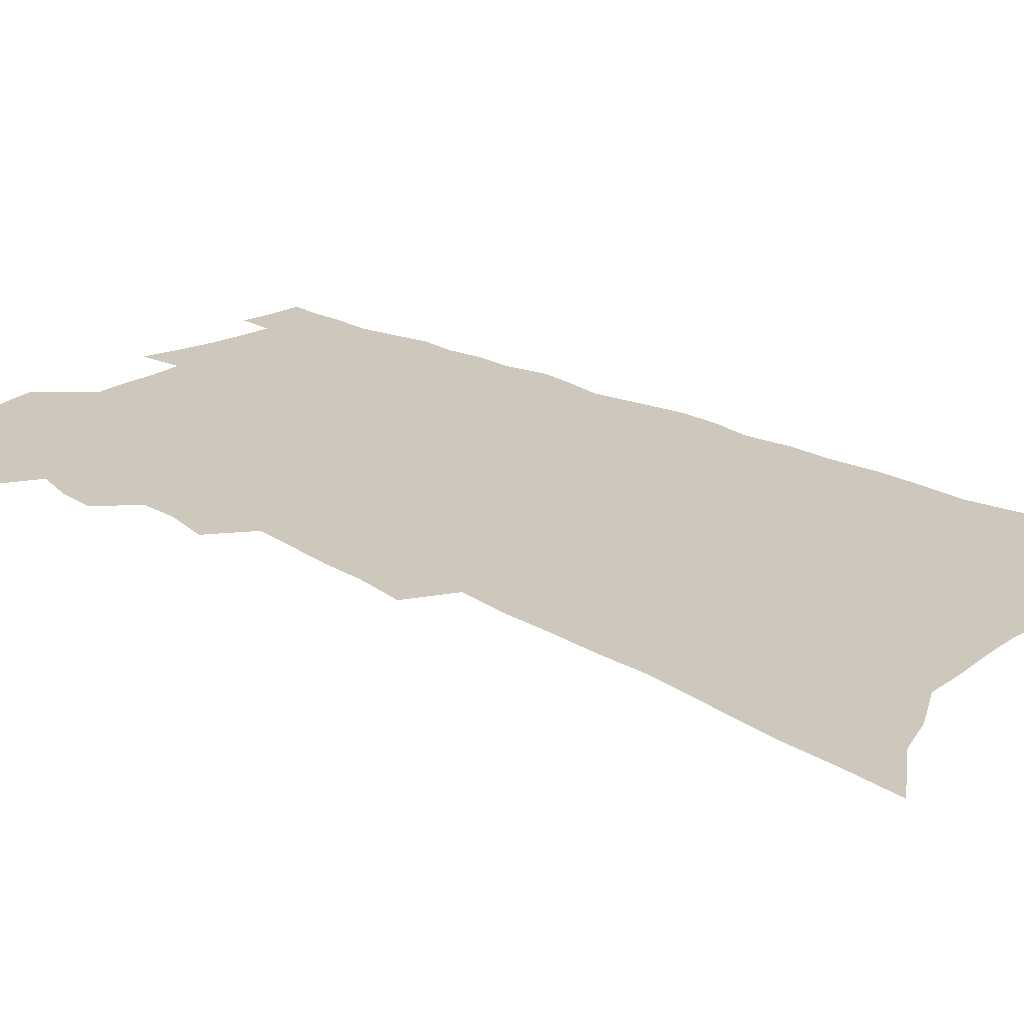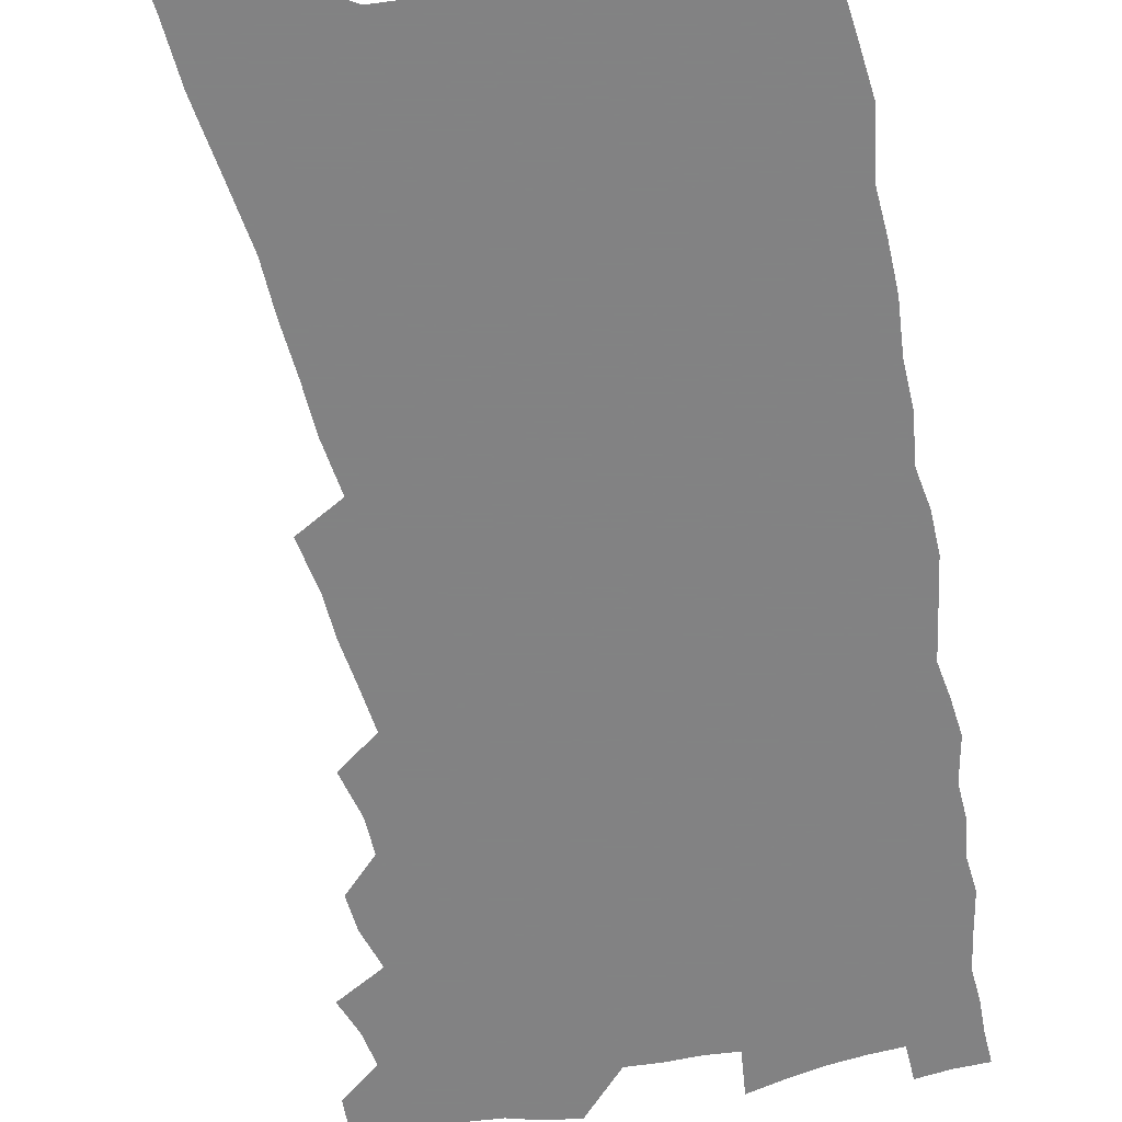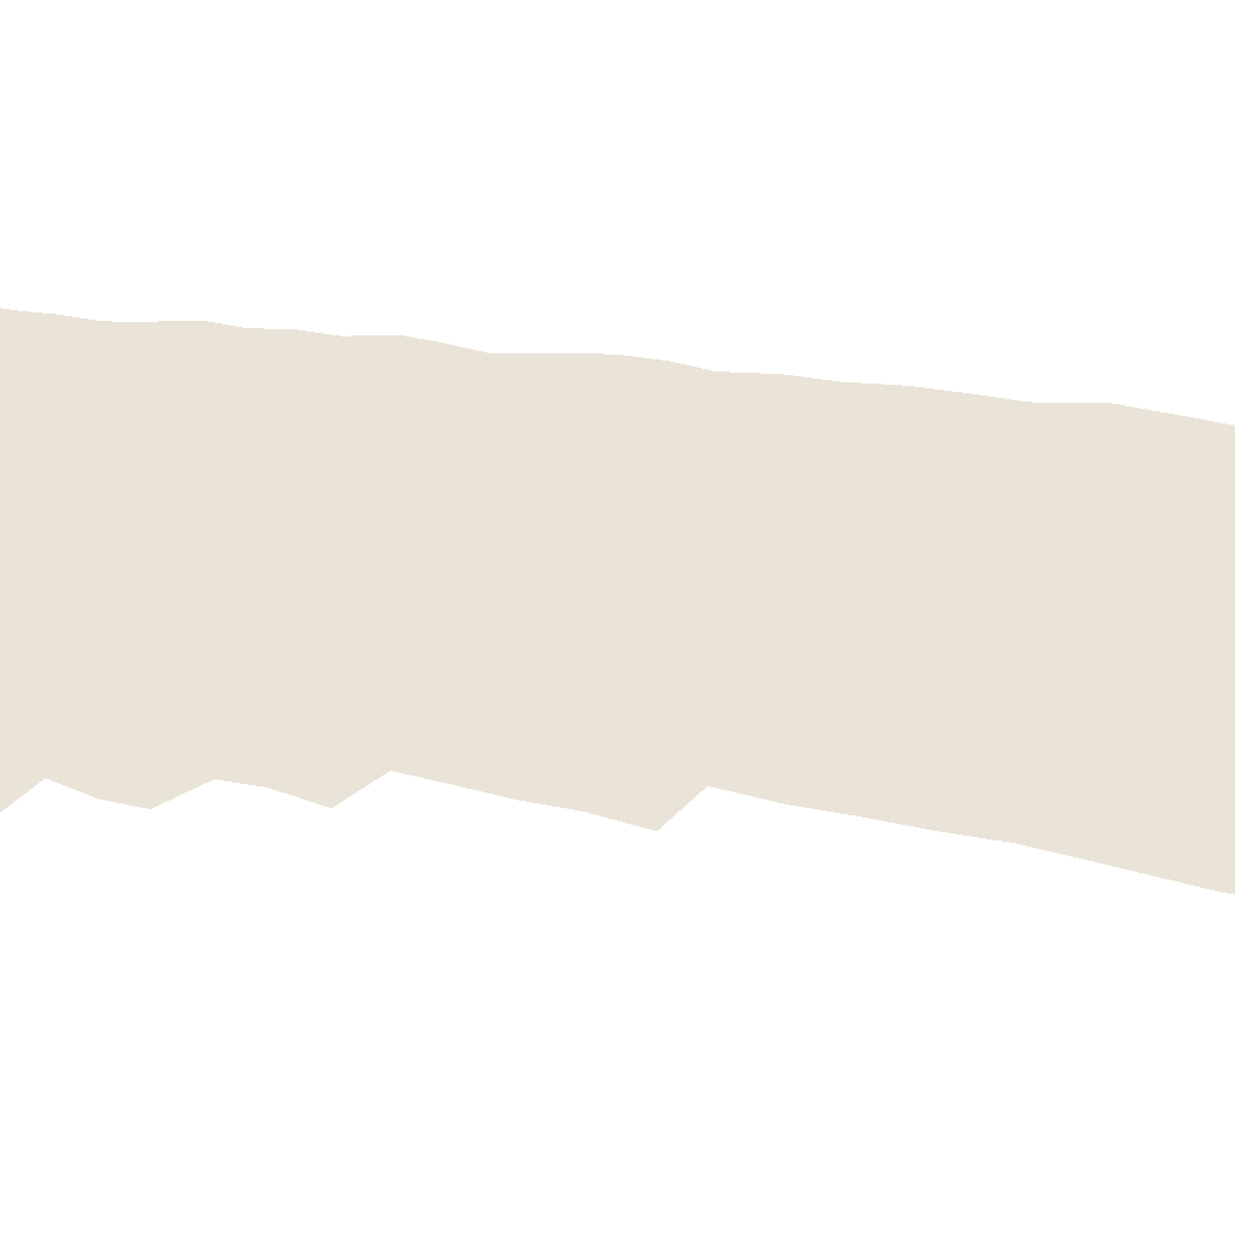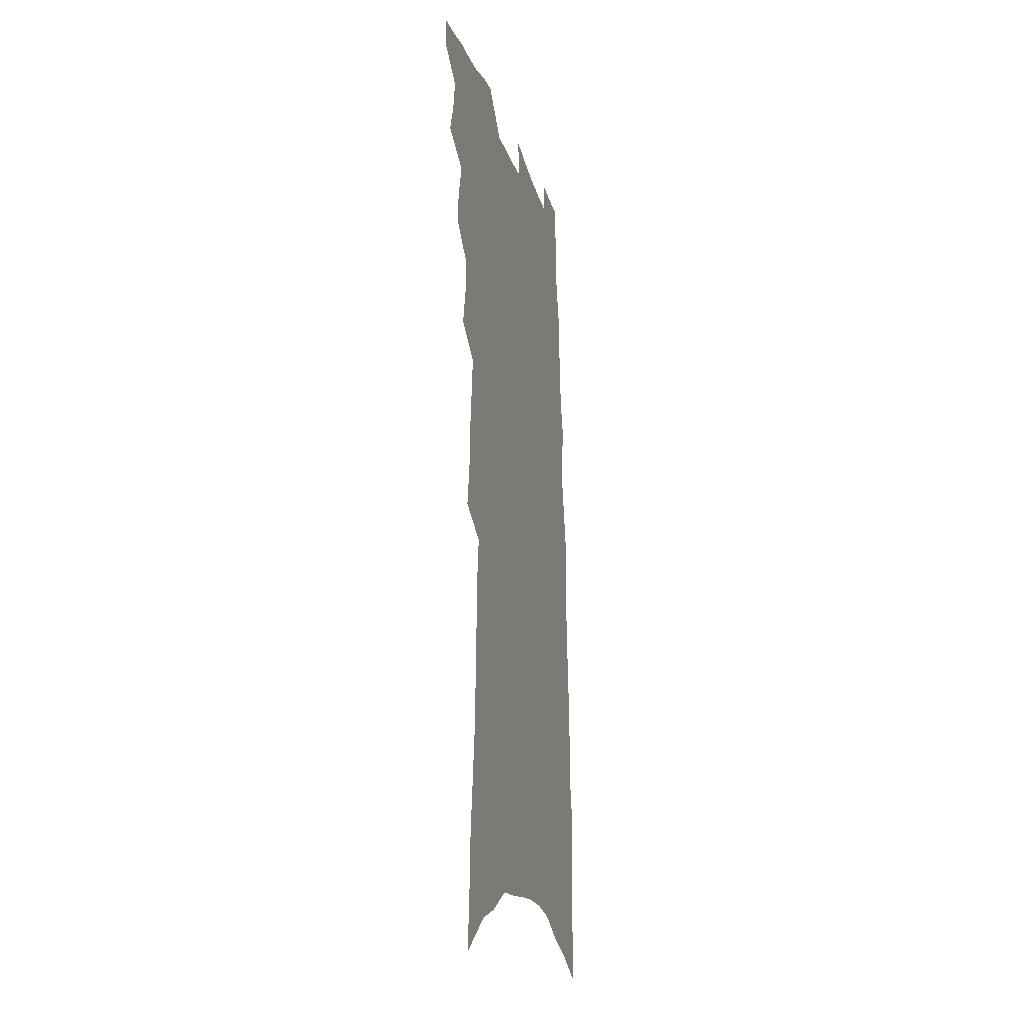
<metadata>
{"format":"obj","ext":"obj","renderer":"f3d","projection":"perspective","resolution":1024,"background":"white","views":[{"elev":21.9,"azim":-44.9,"up":"+Z"},{"elev":-60.9,"azim":13.4,"up":"+Z"},{"elev":43.4,"azim":-78.0,"up":"+Z"},{"elev":-22.4,"azim":-75.3,"up":"+Y"}]}
</metadata>
<code>
v 511.4 512.3 0
v 510.7 523.4 0
v 519 478 0
v 523 490.1 0
v 524.8 502.2 0
v 524.1 513.2 0
v 522 524.8 0
v 531.1 443 0
v 531.8 455.4 0
v 535.5 469.3 0
v 538.3 481.4 0
v 536.4 491.8 0
v 537.3 503.2 0
v 535.9 514.2 0
v 532.9 527.3 0
v 539.9 403.2 0
v 543.2 419.2 0
v 543.1 431.6 0
v 547 446.3 0
v 547.7 458.5 0
v 547.8 470.1 0
v 548.8 481.8 0
v 549.2 493.1 0
v 548.8 504 0
v 547.5 514.8 0
v 544.4 528.3 0
v 548.2 330 0
v 550.7 347.7 0
v 551.1 362.6 0
v 552.7 378.2 0
v 554.1 393.2 0
v 555.2 407.4 0
v 556.6 421.4 0
v 560.2 436.5 0
v 559.3 447.6 0
v 560.8 460.1 0
v 561.5 471.8 0
v 560.5 482.8 0
v 560.7 493.9 0
v 560 505.1 0
v 558.4 516.4 0
v 555.8 529.6 0
v 553.7 163.1 0
v 555.3 184.7 0
v 556.1 205.4 0
v 558.8 229.1 0
v 561.3 251.1 0
v 561.3 268.5 0
v 562.1 286.3 0
v 562.4 302.9 0
v 564.3 321.6 0
v 565.9 338.7 0
v 566.2 353.4 0
v 567.1 368.5 0
v 567.8 382.9 0
v 568.7 397.1 0
v 570.2 411.6 0
v 571.1 424.9 0
v 571.6 437.3 0
v 573.6 450.5 0
v 572.8 461.3 0
v 573.4 472.9 0
v 574.2 484 0
v 572.6 495.1 0
v 571.2 506.5 0
v 569.6 518.4 0
v 566.7 533 0
v 574 178.8 0
v 571.9 194.8 0
v 576.1 222.1 0
v 577 242.1 0
v 577.6 260.6 0
v 578.2 278.2 0
v 577.6 293.6 0
v 577.1 308.8 0
v 579.7 328.4 0
v 580.4 344 0
v 580.9 358.4 0
v 581.8 373.3 0
v 581.3 386.2 0
v 582.8 401.1 0
v 582.5 413.1 0
v 584 427 0
v 584 438.9 0
v 584.7 451.1 0
v 584.9 462.6 0
v 585.2 473.9 0
v 584.6 484.8 0
v 584.7 495.6 0
v 583.2 506.8 0
v 581.4 519.2 0
v 578 534.9 0
v 587.9 184.4 0
v 590.6 210.6 0
v 592.1 232.5 0
v 591.4 248.6 0
v 593 269.3 0
v 592.2 283.7 0
v 591.5 298.5 0
v 592.5 316.5 0
v 592.5 331.2 0
v 592.3 345.1 0
v 594.6 363 0
v 594.4 375.7 0
v 594.2 388.9 0
v 594.9 402.7 0
v 595.6 415.8 0
v 596.2 428.7 0
v 595.9 440.2 0
v 596.2 452 0
v 596.9 464 0
v 596.6 474.6 0
v 596 485.4 0
v 595.5 496.4 0
v 594.3 508 0
v 593.2 519.4 0
v 603.7 194.1 0
v 604.5 215.9 0
v 604.9 235.2 0
v 604.9 253.2 0
v 605.1 270.2 0
v 604.6 285.4 0
v 604.7 302.2 0
v 604.9 318.3 0
v 605.3 334.6 0
v 606.2 351 0
v 606 362.4 0
v 606.3 377.5 0
v 606.5 391.3 0
v 607.3 405.6 0
v 607.1 416.7 0
v 607.4 429.5 0
v 607.4 441.1 0
v 607.4 452.6 0
v 607.6 464 0
v 607.6 475 0
v 607.6 485.9 0
v 606.8 496.9 0
v 605.5 508.7 0
v 604.6 520.4 0
v 617.1 195.4 0
v 617.9 220.7 0
v 617.9 239.2 0
v 617.6 255.2 0
v 617.7 272.7 0
v 617.3 287.9 0
v 617 303 0
v 617.4 320.7 0
v 617.7 337.5 0
v 617.7 351.7 0
v 617.7 364.1 0
v 617.9 378.5 0
v 618 391.8 0
v 618.2 405.2 0
v 618.2 416.4 0
v 618.6 430.3 0
v 618.5 441.6 0
v 618.7 453.5 0
v 618.7 464.6 0
v 618.5 475.3 0
v 618.4 486.2 0
v 618.2 497 0
v 617.9 507.9 0
v 616.3 520.6 0
v 630.5 197.6 0
v 630.6 220.7 0
v 630.4 240 0
v 630.2 257.1 0
v 630 274.1 0
v 629.7 289.3 0
v 629.6 306.1 0
v 629.4 321.4 0
v 629.4 337 0
v 629.4 351.3 0
v 629.4 365 0
v 629.4 378.5 0
v 629.4 392.8 0
v 629.4 405.1 0
v 629.5 417.6 0
v 629.5 430.7 0
v 629.5 441.9 0
v 629.5 453.6 0
v 629.5 464.7 0
v 629.4 475.5 0
v 629.3 486.5 0
v 629.1 497.2 0
v 628.9 508 0
v 627.5 521.8 0
v 625.5 537.2 0
v 643.8 199.2 0
v 643.2 222.3 0
v 642.8 240.2 0
v 642.7 255.6 0
v 642.3 273.8 0
v 642.1 290 0
v 641.8 305.7 0
v 641.3 322.7 0
v 641.2 337.1 0
v 641.2 350.5 0
v 641.1 364.2 0
v 640.9 379.1 0
v 640.8 392.4 0
v 640.7 405.1 0
v 640.7 417.6 0
v 640.5 430.4 0
v 640.5 441.9 0
v 640.4 453.6 0
v 640.4 464.7 0
v 640.4 476.2 0
v 640.3 486.8 0
v 640.1 497.4 0
v 639.8 508.6 0
v 639.5 520.7 0
v 638.4 534.4 0
v 657 199.5 0
v 656.1 220.6 0
v 655.6 238 0
v 655.1 255.1 0
v 656.7 267.5 0
v 654.6 288.2 0
v 654.2 304.3 0
v 653.7 320.1 0
v 653.1 336.2 0
v 652.9 350.5 0
v 652.8 364.2 0
v 652.4 378.2 0
v 652.3 391.5 0
v 652.4 403.9 0
v 652 416.9 0
v 652.1 429 0
v 651.7 441.3 0
v 651.9 452.6 0
v 651.5 464.6 0
v 651.3 475.8 0
v 651 486.9 0
v 651.2 497.8 0
v 651.1 508.8 0
v 651.2 519.8 0
v 650.8 532.3 0
v 670.5 197.8 0
v 669.7 217 0
v 668.3 237.1 0
v 669.1 251.3 0
v 668.6 267.7 0
v 666.5 289.3 0
v 666.7 303 0
v 665.5 320.4 0
v 664.9 335.2 0
v 664.9 349 0
v 665 362.4 0
v 664 377.4 0
v 664.3 389.9 0
v 664.1 402.7 0
v 664.8 414.4 0
v 664.1 427.3 0
v 663.2 440.4 0
v 663.3 452.1 0
v 662.9 463.9 0
v 662 476 0
v 662.1 486.8 0
v 662.2 497.7 0
v 662.3 508.8 0
v 662.3 520 0
v 662.5 531.3 0
v 685.8 191 0
v 684.2 211.6 0
v 681.7 233.7 0
v 682.4 249 0
v 681.3 266.9 0
v 681.3 282.8 0
v 679.6 300.6 0
v 679.5 315.3 0
v 677.2 332.9 0
v 678.5 345.4 0
v 677.9 359.7 0
v 678.2 373 0
v 676.9 387.5 0
v 676.8 400.4 0
v 676.9 412.9 0
v 675.8 426.4 0
v 676 438.2 0
v 675.2 450.9 0
v 674.8 462.9 0
v 673.8 475 0
v 673.9 486.2 0
v 673.5 497.6 0
v 673.5 508.6 0
v 673.6 519.6 0
v 673.8 530.9 0
v 673.9 543.1 0
v 700.3 186.7 0
v 699.1 206.3 0
v 699.1 223.7 0
v 698.4 241.4 0
v 696 261.2 0
v 696 277.3 0
v 695.3 293.7 0
v 693.9 310.3 0
v 694 325.1 0
v 693.3 340.1 0
v 692.8 354.5 0
v 693.7 367.6 0
v 692.4 382.3 0
v 690.9 396.8 0
v 690.2 410.3 0
v 688.9 423.9 0
v 687.9 436.9 0
v 689 448.5 0
v 688 461 0
v 685.5 474.2 0
v 686.4 485.2 0
v 685.6 497 0
v 684.7 508.6 0
v 684.5 519.4 0
v 685.2 530.8 0
v 685.4 542 0
v 716 179.8 0
v 716.3 197.1 0
v 716.2 214.7 0
v 717.4 230.4 0
v 718.4 246.5 0
v 714.4 267.3 0
v 714.8 282.9 0
v 714.5 298.7 0
v 712.5 315.9 0
v 712.4 330.8 0
v 709.9 347.5 0
v 711.6 360.4 0
v 711.5 374.4 0
v 708.3 390.5 0
v 705.1 406.4 0
v 706.6 418.5 0
v 707.5 430.9 0
v 703.9 445.6 0
v 704.1 457.6 0
v 702 470.7 0
v 702.6 482.3 0
v 699.5 495.4 0
v 696.8 508.5 0
v 697.2 519.7 0
v 696.6 530.9 0
v 696.7 542.1 0
f 5 6 1
f 1 6 2
f 6 7 2
f 10 11 3
f 3 11 4
f 11 12 4
f 4 12 5
f 12 13 5
f 5 13 6
f 13 14 6
f 6 14 7
f 14 15 7
f 18 19 8
f 8 19 9
f 19 20 9
f 9 20 10
f 20 21 10
f 10 21 11
f 21 22 11
f 11 22 12
f 22 23 12
f 12 23 13
f 23 24 13
f 13 24 14
f 24 25 14
f 14 25 15
f 25 26 15
f 31 32 16
f 16 32 17
f 32 33 17
f 17 33 18
f 33 34 18
f 18 34 19
f 34 35 19
f 19 35 20
f 35 36 20
f 20 36 21
f 36 37 21
f 21 37 22
f 37 38 22
f 22 38 23
f 38 39 23
f 23 39 24
f 39 40 24
f 24 40 25
f 40 41 25
f 25 41 26
f 41 42 26
f 51 52 27
f 27 52 28
f 52 53 28
f 28 53 29
f 53 54 29
f 29 54 30
f 54 55 30
f 30 55 31
f 55 56 31
f 31 56 32
f 56 57 32
f 32 57 33
f 57 58 33
f 33 58 34
f 58 59 34
f 34 59 35
f 59 60 35
f 35 60 36
f 60 61 36
f 36 61 37
f 61 62 37
f 37 62 38
f 62 63 38
f 38 63 39
f 63 64 39
f 39 64 40
f 64 65 40
f 40 65 41
f 65 66 41
f 41 66 42
f 66 67 42
f 43 68 44
f 68 69 44
f 44 69 45
f 69 70 45
f 45 70 46
f 70 71 46
f 46 71 47
f 71 72 47
f 47 72 48
f 72 73 48
f 48 73 49
f 73 74 49
f 49 74 50
f 74 75 50
f 50 75 51
f 75 76 51
f 51 76 52
f 76 77 52
f 52 77 53
f 77 78 53
f 53 78 54
f 78 79 54
f 54 79 55
f 79 80 55
f 55 80 56
f 80 81 56
f 56 81 57
f 81 82 57
f 57 82 58
f 82 83 58
f 58 83 59
f 83 84 59
f 59 84 60
f 84 85 60
f 60 85 61
f 85 86 61
f 61 86 62
f 86 87 62
f 62 87 63
f 87 88 63
f 63 88 64
f 88 89 64
f 64 89 65
f 89 90 65
f 65 90 66
f 90 91 66
f 66 91 67
f 91 92 67
f 68 93 69
f 93 94 69
f 69 94 70
f 94 95 70
f 70 95 71
f 95 96 71
f 71 96 72
f 96 97 72
f 72 97 73
f 97 98 73
f 73 98 74
f 98 99 74
f 74 99 75
f 99 100 75
f 75 100 76
f 100 101 76
f 76 101 77
f 101 102 77
f 77 102 78
f 102 103 78
f 78 103 79
f 103 104 79
f 79 104 80
f 104 105 80
f 80 105 81
f 105 106 81
f 81 106 82
f 106 107 82
f 82 107 83
f 107 108 83
f 83 108 84
f 108 109 84
f 84 109 85
f 109 110 85
f 85 110 86
f 110 111 86
f 86 111 87
f 111 112 87
f 87 112 88
f 112 113 88
f 88 113 89
f 113 114 89
f 89 114 90
f 114 115 90
f 90 115 91
f 115 116 91
f 91 116 92
f 93 117 94
f 117 118 94
f 94 118 95
f 118 119 95
f 95 119 96
f 119 120 96
f 96 120 97
f 120 121 97
f 97 121 98
f 121 122 98
f 98 122 99
f 122 123 99
f 99 123 100
f 123 124 100
f 100 124 101
f 124 125 101
f 101 125 102
f 125 126 102
f 102 126 103
f 126 127 103
f 103 127 104
f 127 128 104
f 104 128 105
f 128 129 105
f 105 129 106
f 129 130 106
f 106 130 107
f 130 131 107
f 107 131 108
f 131 132 108
f 108 132 109
f 132 133 109
f 109 133 110
f 133 134 110
f 110 134 111
f 134 135 111
f 111 135 112
f 135 136 112
f 112 136 113
f 136 137 113
f 113 137 114
f 137 138 114
f 114 138 115
f 138 139 115
f 115 139 116
f 139 140 116
f 117 141 118
f 141 142 118
f 118 142 119
f 142 143 119
f 119 143 120
f 143 144 120
f 120 144 121
f 144 145 121
f 121 145 122
f 145 146 122
f 122 146 123
f 146 147 123
f 123 147 124
f 147 148 124
f 124 148 125
f 148 149 125
f 125 149 126
f 149 150 126
f 126 150 127
f 150 151 127
f 127 151 128
f 151 152 128
f 128 152 129
f 152 153 129
f 129 153 130
f 153 154 130
f 130 154 131
f 154 155 131
f 131 155 132
f 155 156 132
f 132 156 133
f 156 157 133
f 133 157 134
f 157 158 134
f 134 158 135
f 158 159 135
f 135 159 136
f 159 160 136
f 136 160 137
f 160 161 137
f 137 161 138
f 161 162 138
f 138 162 139
f 162 163 139
f 139 163 140
f 163 164 140
f 141 165 142
f 165 166 142
f 142 166 143
f 166 167 143
f 143 167 144
f 167 168 144
f 144 168 145
f 168 169 145
f 145 169 146
f 169 170 146
f 146 170 147
f 170 171 147
f 147 171 148
f 171 172 148
f 148 172 149
f 172 173 149
f 149 173 150
f 173 174 150
f 150 174 151
f 174 175 151
f 151 175 152
f 175 176 152
f 152 176 153
f 176 177 153
f 153 177 154
f 177 178 154
f 154 178 155
f 178 179 155
f 155 179 156
f 179 180 156
f 156 180 157
f 180 181 157
f 157 181 158
f 181 182 158
f 158 182 159
f 182 183 159
f 159 183 160
f 183 184 160
f 160 184 161
f 184 185 161
f 161 185 162
f 185 186 162
f 162 186 163
f 186 187 163
f 163 187 164
f 187 188 164
f 165 190 166
f 190 191 166
f 166 191 167
f 191 192 167
f 167 192 168
f 192 193 168
f 168 193 169
f 193 194 169
f 169 194 170
f 194 195 170
f 170 195 171
f 195 196 171
f 171 196 172
f 196 197 172
f 172 197 173
f 197 198 173
f 173 198 174
f 198 199 174
f 174 199 175
f 199 200 175
f 175 200 176
f 200 201 176
f 176 201 177
f 201 202 177
f 177 202 178
f 202 203 178
f 178 203 179
f 203 204 179
f 179 204 180
f 204 205 180
f 180 205 181
f 205 206 181
f 181 206 182
f 206 207 182
f 182 207 183
f 207 208 183
f 183 208 184
f 208 209 184
f 184 209 185
f 209 210 185
f 185 210 186
f 210 211 186
f 186 211 187
f 211 212 187
f 187 212 188
f 212 213 188
f 188 213 189
f 213 214 189
f 190 215 191
f 215 216 191
f 191 216 192
f 216 217 192
f 192 217 193
f 217 218 193
f 193 218 194
f 218 219 194
f 194 219 195
f 219 220 195
f 195 220 196
f 220 221 196
f 196 221 197
f 221 222 197
f 197 222 198
f 222 223 198
f 198 223 199
f 223 224 199
f 199 224 200
f 224 225 200
f 200 225 201
f 225 226 201
f 201 226 202
f 226 227 202
f 202 227 203
f 227 228 203
f 203 228 204
f 228 229 204
f 204 229 205
f 229 230 205
f 205 230 206
f 230 231 206
f 206 231 207
f 231 232 207
f 207 232 208
f 232 233 208
f 208 233 209
f 233 234 209
f 209 234 210
f 234 235 210
f 210 235 211
f 235 236 211
f 211 236 212
f 236 237 212
f 212 237 213
f 237 238 213
f 213 238 214
f 238 239 214
f 215 240 216
f 240 241 216
f 216 241 217
f 241 242 217
f 217 242 218
f 242 243 218
f 218 243 219
f 243 244 219
f 219 244 220
f 244 245 220
f 220 245 221
f 245 246 221
f 221 246 222
f 246 247 222
f 222 247 223
f 247 248 223
f 223 248 224
f 248 249 224
f 224 249 225
f 249 250 225
f 225 250 226
f 250 251 226
f 226 251 227
f 251 252 227
f 227 252 228
f 252 253 228
f 228 253 229
f 253 254 229
f 229 254 230
f 254 255 230
f 230 255 231
f 255 256 231
f 231 256 232
f 256 257 232
f 232 257 233
f 257 258 233
f 233 258 234
f 258 259 234
f 234 259 235
f 259 260 235
f 235 260 236
f 260 261 236
f 236 261 237
f 261 262 237
f 237 262 238
f 262 263 238
f 238 263 239
f 263 264 239
f 240 265 241
f 265 266 241
f 241 266 242
f 266 267 242
f 242 267 243
f 267 268 243
f 243 268 244
f 268 269 244
f 244 269 245
f 269 270 245
f 245 270 246
f 270 271 246
f 246 271 247
f 271 272 247
f 247 272 248
f 272 273 248
f 248 273 249
f 273 274 249
f 249 274 250
f 274 275 250
f 250 275 251
f 275 276 251
f 251 276 252
f 276 277 252
f 252 277 253
f 277 278 253
f 253 278 254
f 278 279 254
f 254 279 255
f 279 280 255
f 255 280 256
f 280 281 256
f 256 281 257
f 281 282 257
f 257 282 258
f 282 283 258
f 258 283 259
f 283 284 259
f 259 284 260
f 284 285 260
f 260 285 261
f 285 286 261
f 261 286 262
f 286 287 262
f 262 287 263
f 287 288 263
f 263 288 264
f 288 289 264
f 265 291 266
f 291 292 266
f 266 292 267
f 292 293 267
f 267 293 268
f 293 294 268
f 268 294 269
f 294 295 269
f 269 295 270
f 295 296 270
f 270 296 271
f 296 297 271
f 271 297 272
f 297 298 272
f 272 298 273
f 298 299 273
f 273 299 274
f 299 300 274
f 274 300 275
f 300 301 275
f 275 301 276
f 301 302 276
f 276 302 277
f 302 303 277
f 277 303 278
f 303 304 278
f 278 304 279
f 304 305 279
f 279 305 280
f 305 306 280
f 280 306 281
f 306 307 281
f 281 307 282
f 307 308 282
f 282 308 283
f 308 309 283
f 283 309 284
f 309 310 284
f 284 310 285
f 310 311 285
f 285 311 286
f 311 312 286
f 286 312 287
f 312 313 287
f 287 313 288
f 313 314 288
f 288 314 289
f 314 315 289
f 289 315 290
f 315 316 290
f 291 317 292
f 317 318 292
f 292 318 293
f 318 319 293
f 293 319 294
f 319 320 294
f 294 320 295
f 320 321 295
f 295 321 296
f 321 322 296
f 296 322 297
f 322 323 297
f 297 323 298
f 323 324 298
f 298 324 299
f 324 325 299
f 299 325 300
f 325 326 300
f 300 326 301
f 326 327 301
f 301 327 302
f 327 328 302
f 302 328 303
f 328 329 303
f 303 329 304
f 329 330 304
f 304 330 305
f 330 331 305
f 305 331 306
f 331 332 306
f 306 332 307
f 332 333 307
f 307 333 308
f 333 334 308
f 308 334 309
f 334 335 309
f 309 335 310
f 335 336 310
f 310 336 311
f 336 337 311
f 311 337 312
f 337 338 312
f 312 338 313
f 338 339 313
f 313 339 314
f 339 340 314
f 314 340 315
f 340 341 315
f 315 341 316
f 341 342 316

</code>
